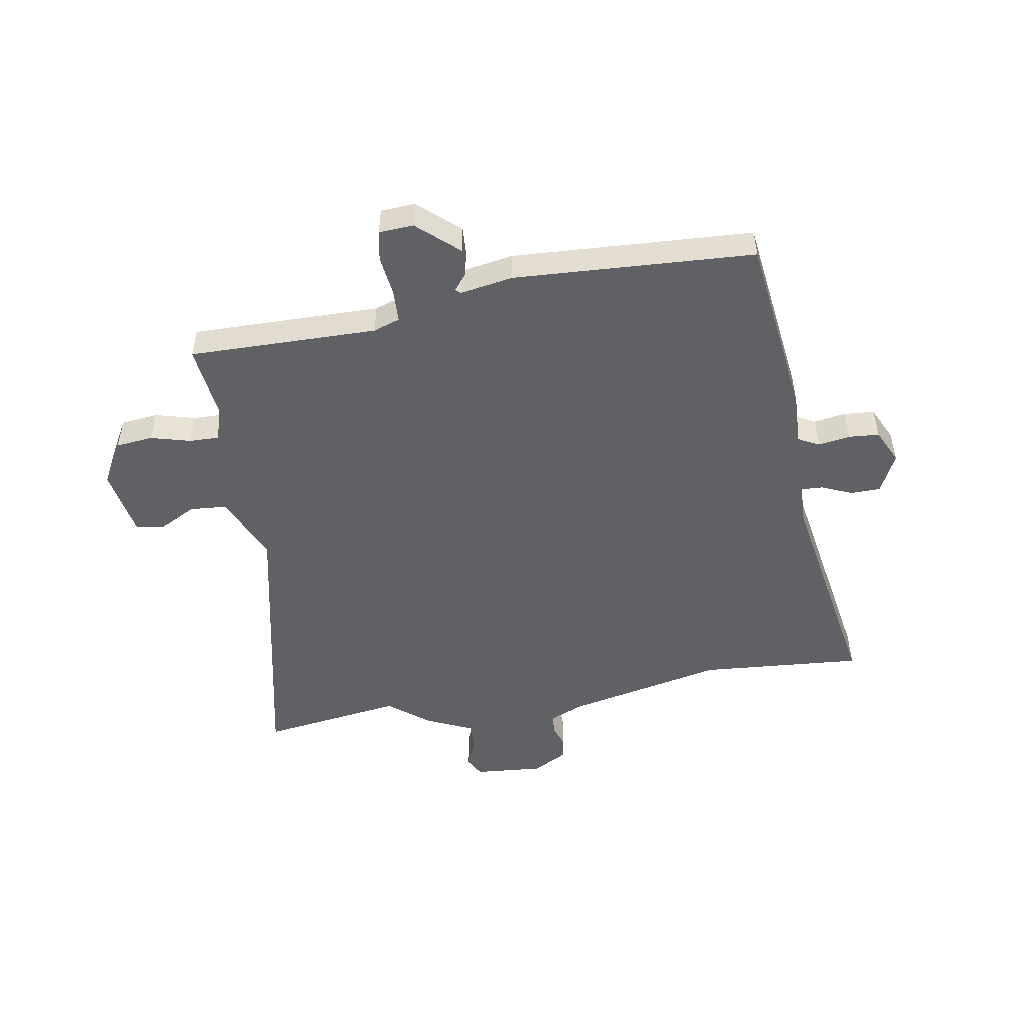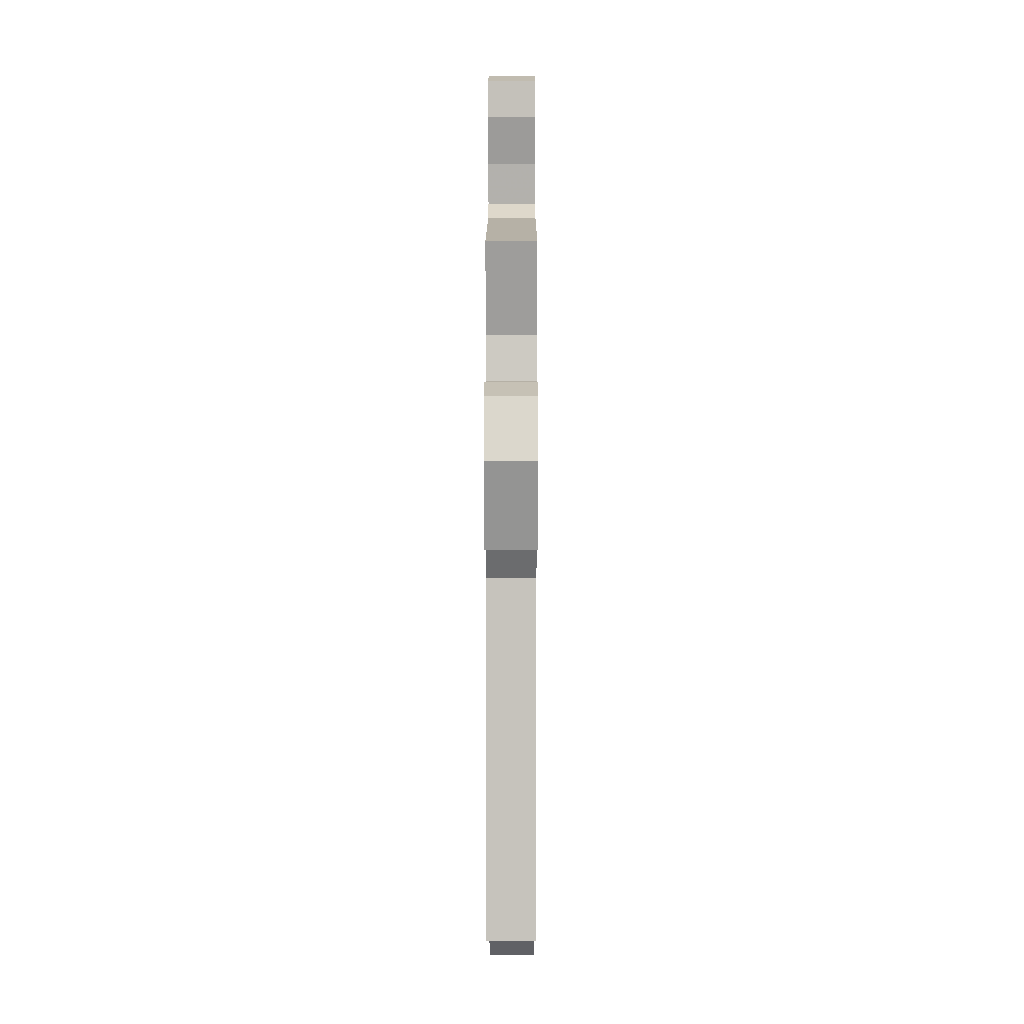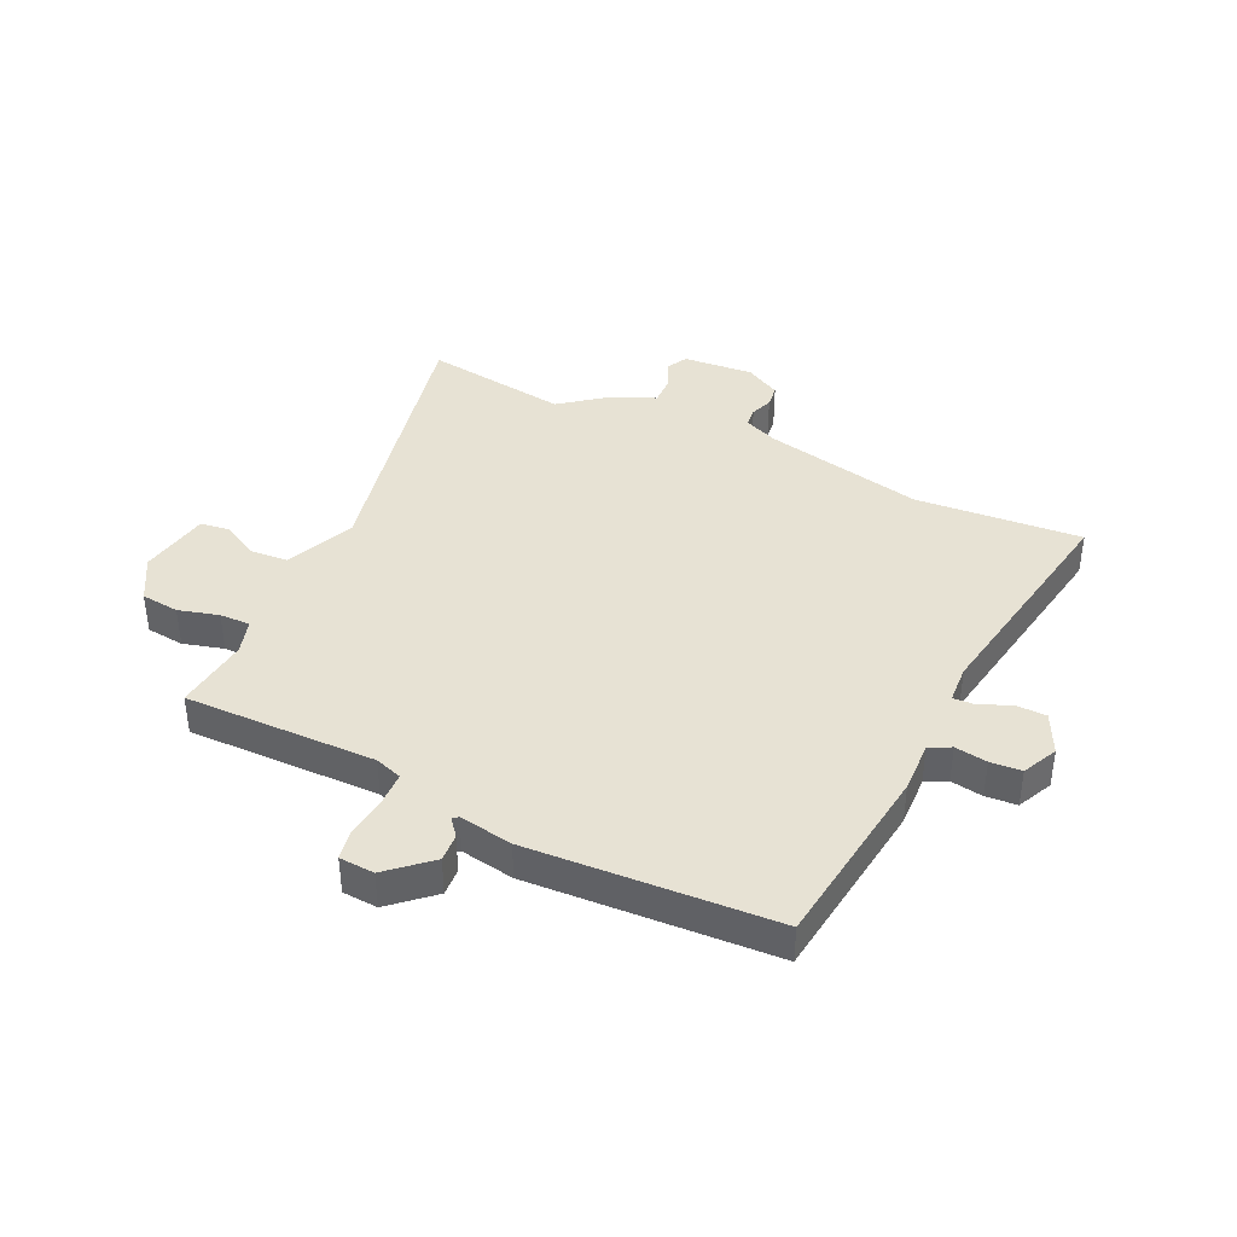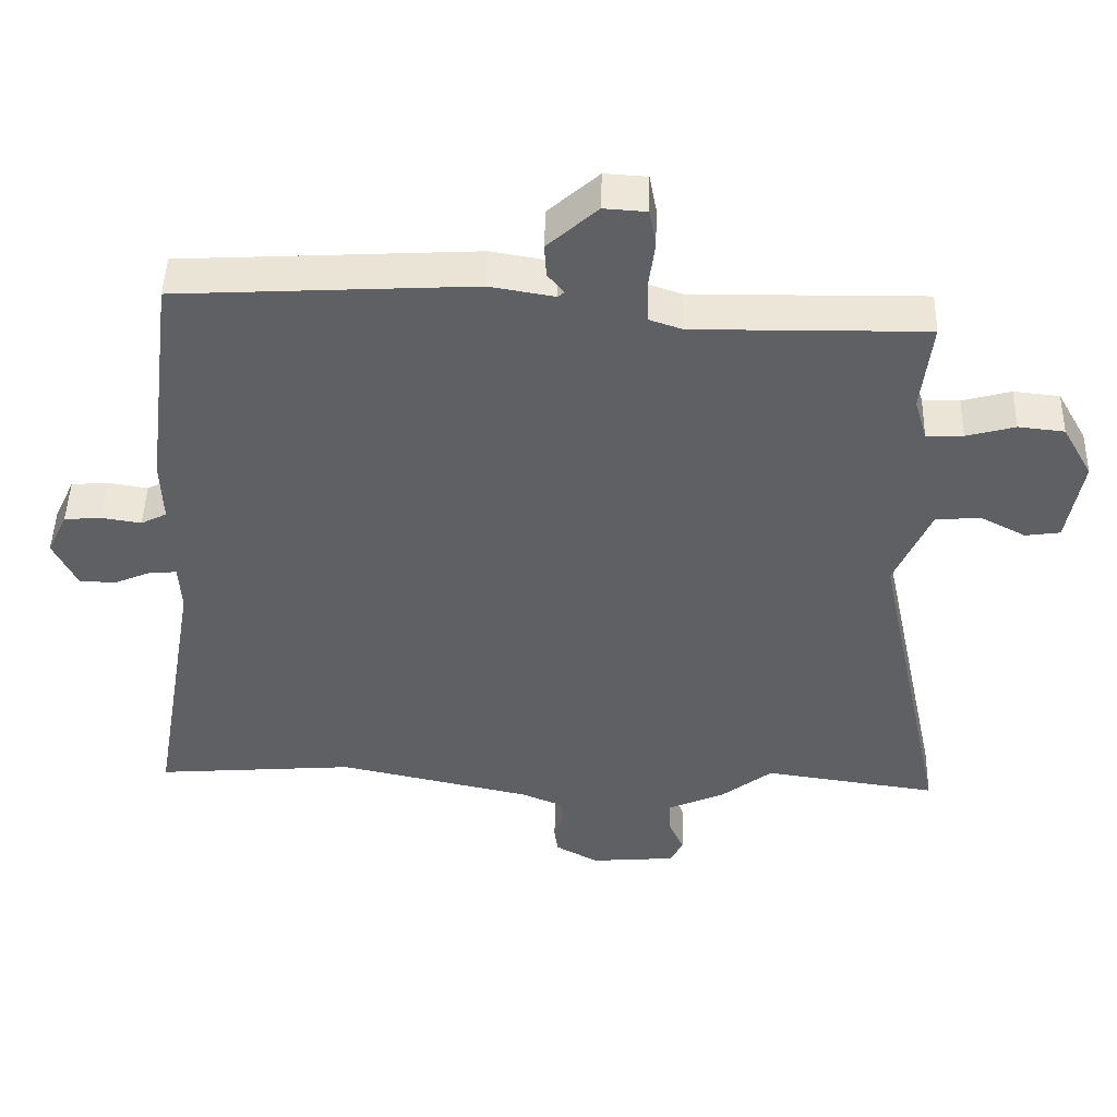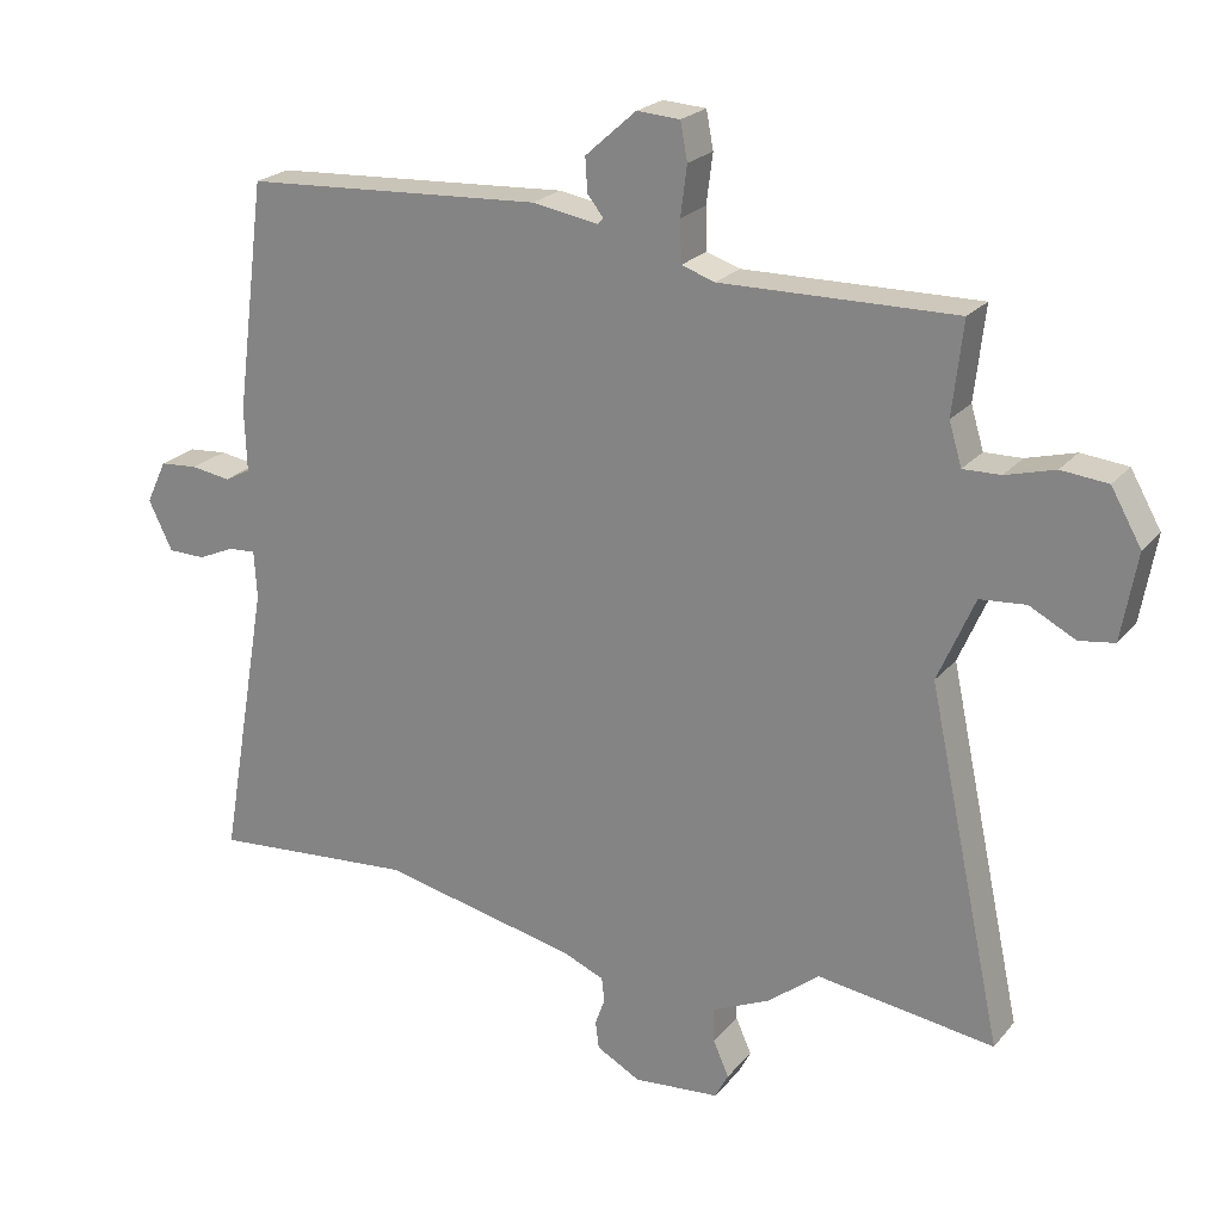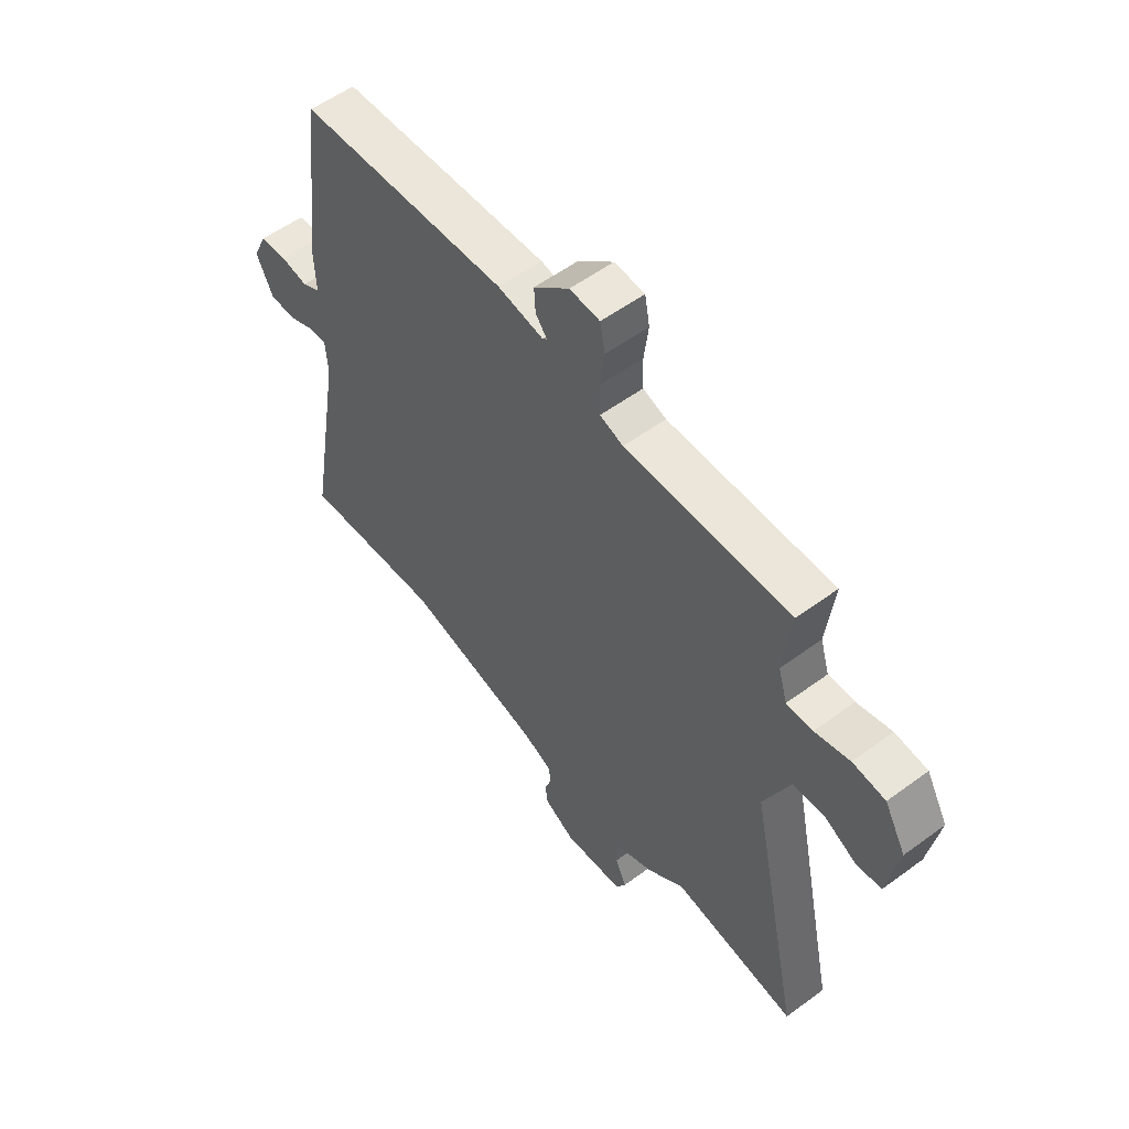
<metadata>
{"format":"obj","ext":"obj","renderer":"f3d","projection":"perspective","resolution":1024,"background":"white","views":[{"elev":-50.0,"azim":9.6,"up":"+Y"},{"elev":12.8,"azim":-89.9,"up":"+Z"},{"elev":39.9,"azim":25.2,"up":"+Y"},{"elev":47.0,"azim":-178.5,"up":"+Z"},{"elev":22.3,"azim":-151.3,"up":"+Z"},{"elev":55.4,"azim":-127.8,"up":"+Z"}]}
</metadata>
<code>
v 0.602 0.07 -0.508
v 0.314 0.07 -0.486
v 0.035 0.07 -0.547
v -0.024 0.07 -0.572
v -0.028 0.07 -0.606
v -0.014 0.07 -0.645
v -0.019 0.07 -0.684
v -0.081 0.07 -0.718
v -0.203 0.07 -0.708
v -0.222 0.07 -0.672
v -0.2 0.07 -0.622
v -0.199 0.07 -0.573
v -0.281 0.07 -0.536
v -0.354 0.07 -0.479
v -0.605 0.07 -0.515
v -0.499 0.07 -0.018
v -0.551 0.07 0.101
v -0.616 0.07 0.106
v -0.681 0.07 0.072
v -0.731 0.07 0.079
v -0.753 0.07 0.202
v -0.71 0.07 0.278
v -0.644 0.07 0.285
v -0.574 0.07 0.266
v -0.521 0.07 0.265
v -0.503 0.07 0.325
v -0.518 0.07 0.456
v -0.185 0.07 0.452
v -0.138 0.07 0.468
v -0.136 0.07 0.527
v -0.145 0.07 0.597
v -0.135 0.07 0.65
v -0.074 0.07 0.654
v -0.002 0.07 0.59
v -0.005 0.07 0.542
v -0.028 0.07 0.513
v -0.019 0.07 0.505
v 0.074 0.07 0.521
v 0.499 0.07 0.498
v 0.541 0.07 0.172
v 0.538 0.07 0.082
v 0.575 0.07 0.063
v 0.631 0.07 0.072
v 0.685 0.07 0.068
v 0.714 0.07 0.007
v 0.68 0.07 -0.063
v 0.627 0.07 -0.064
v 0.574 0.07 -0.041
v 0.536 0.07 -0.039
v 0.532 0.07 -0.106
v 0.602 0 -0.508
v 0.314 0 -0.486
v 0.035 0 -0.547
v -0.024 0 -0.572
v -0.028 0 -0.606
v -0.014 0 -0.645
v -0.019 0 -0.684
v -0.081 0 -0.718
v -0.203 0 -0.708
v -0.222 0 -0.672
v -0.2 0 -0.622
v -0.199 0 -0.573
v -0.281 0 -0.536
v -0.354 0 -0.479
v -0.605 0 -0.515
v -0.499 0 -0.018
v -0.551 0 0.101
v -0.616 0 0.106
v -0.681 0 0.072
v -0.731 0 0.079
v -0.753 0 0.202
v -0.71 0 0.278
v -0.644 0 0.285
v -0.574 0 0.266
v -0.521 0 0.265
v -0.503 0 0.325
v -0.518 0 0.456
v -0.185 0 0.452
v -0.138 0 0.468
v -0.136 0 0.527
v -0.145 0 0.597
v -0.135 0 0.65
v -0.074 0 0.654
v -0.002 0 0.59
v -0.005 0 0.542
v -0.028 0 0.513
v -0.019 0 0.505
v 0.074 0 0.521
v 0.499 0 0.498
v 0.541 0 0.172
v 0.538 0 0.082
v 0.575 0 0.063
v 0.631 0 0.072
v 0.685 0 0.068
v 0.714 0 0.007
v 0.68 0 -0.063
v 0.627 0 -0.064
v 0.574 0 -0.041
v 0.536 0 -0.039
v 0.532 0 -0.106
f 46 47 48
f 45 46 48
f 44 45 48
f 43 44 48
f 42 43 48
f 41 42 48 49
f 39 40 41
f 38 39 41
f 37 38 41
f 37 41 49 50
f 34 35 36
f 33 34 36
f 32 33 36
f 31 32 36
f 30 31 36
f 50 1 2
f 37 50 2
f 36 37 2
f 30 36 2
f 29 30 2
f 26 27 28
f 29 2 3
f 28 29 3
f 26 28 3
f 25 26 3
f 22 23 24
f 21 22 24
f 20 21 24
f 19 20 24
f 18 19 24
f 17 18 24 25
f 14 15 16
f 12 13 14 16
f 25 3 4
f 17 25 4
f 16 17 4
f 12 16 4
f 9 10 11
f 8 9 11
f 7 8 11
f 6 7 11
f 5 6 11
f 4 5 11 12
f 98 97 96
f 98 96 95
f 98 95 94
f 98 94 93
f 98 93 92
f 99 98 92 91
f 91 90 89
f 91 89 88
f 91 88 87
f 100 99 91 87
f 86 85 84
f 86 84 83
f 86 83 82
f 86 82 81
f 86 81 80
f 52 51 100
f 52 100 87
f 52 87 86
f 52 86 80
f 52 80 79
f 78 77 76
f 53 52 79
f 53 79 78
f 53 78 76
f 53 76 75
f 74 73 72
f 74 72 71
f 74 71 70
f 74 70 69
f 74 69 68
f 75 74 68 67
f 66 65 64
f 66 64 63 62
f 54 53 75
f 54 75 67
f 54 67 66
f 54 66 62
f 61 60 59
f 61 59 58
f 61 58 57
f 61 57 56
f 61 56 55
f 62 61 55 54
f 1 51 52 2
f 2 52 53 3
f 3 53 54 4
f 4 54 55 5
f 5 55 56 6
f 6 56 57 7
f 7 57 58 8
f 8 58 59 9
f 9 59 60 10
f 10 60 61 11
f 11 61 62 12
f 12 62 63 13
f 13 63 64 14
f 14 64 65 15
f 15 65 66 16
f 16 66 67 17
f 17 67 68 18
f 18 68 69 19
f 19 69 70 20
f 20 70 71 21
f 21 71 72 22
f 22 72 73 23
f 23 73 74 24
f 24 74 75 25
f 25 75 76 26
f 26 76 77 27
f 27 77 78 28
f 28 78 79 29
f 29 79 80 30
f 30 80 81 31
f 31 81 82 32
f 32 82 83 33
f 33 83 84 34
f 34 84 85 35
f 35 85 86 36
f 36 86 87 37
f 37 87 88 38
f 38 88 89 39
f 39 89 90 40
f 40 90 91 41
f 41 91 92 42
f 42 92 93 43
f 43 93 94 44
f 44 94 95 45
f 45 95 96 46
f 46 96 97 47
f 47 97 98 48
f 48 98 99 49
f 49 99 100 50
f 50 100 51 1

</code>
